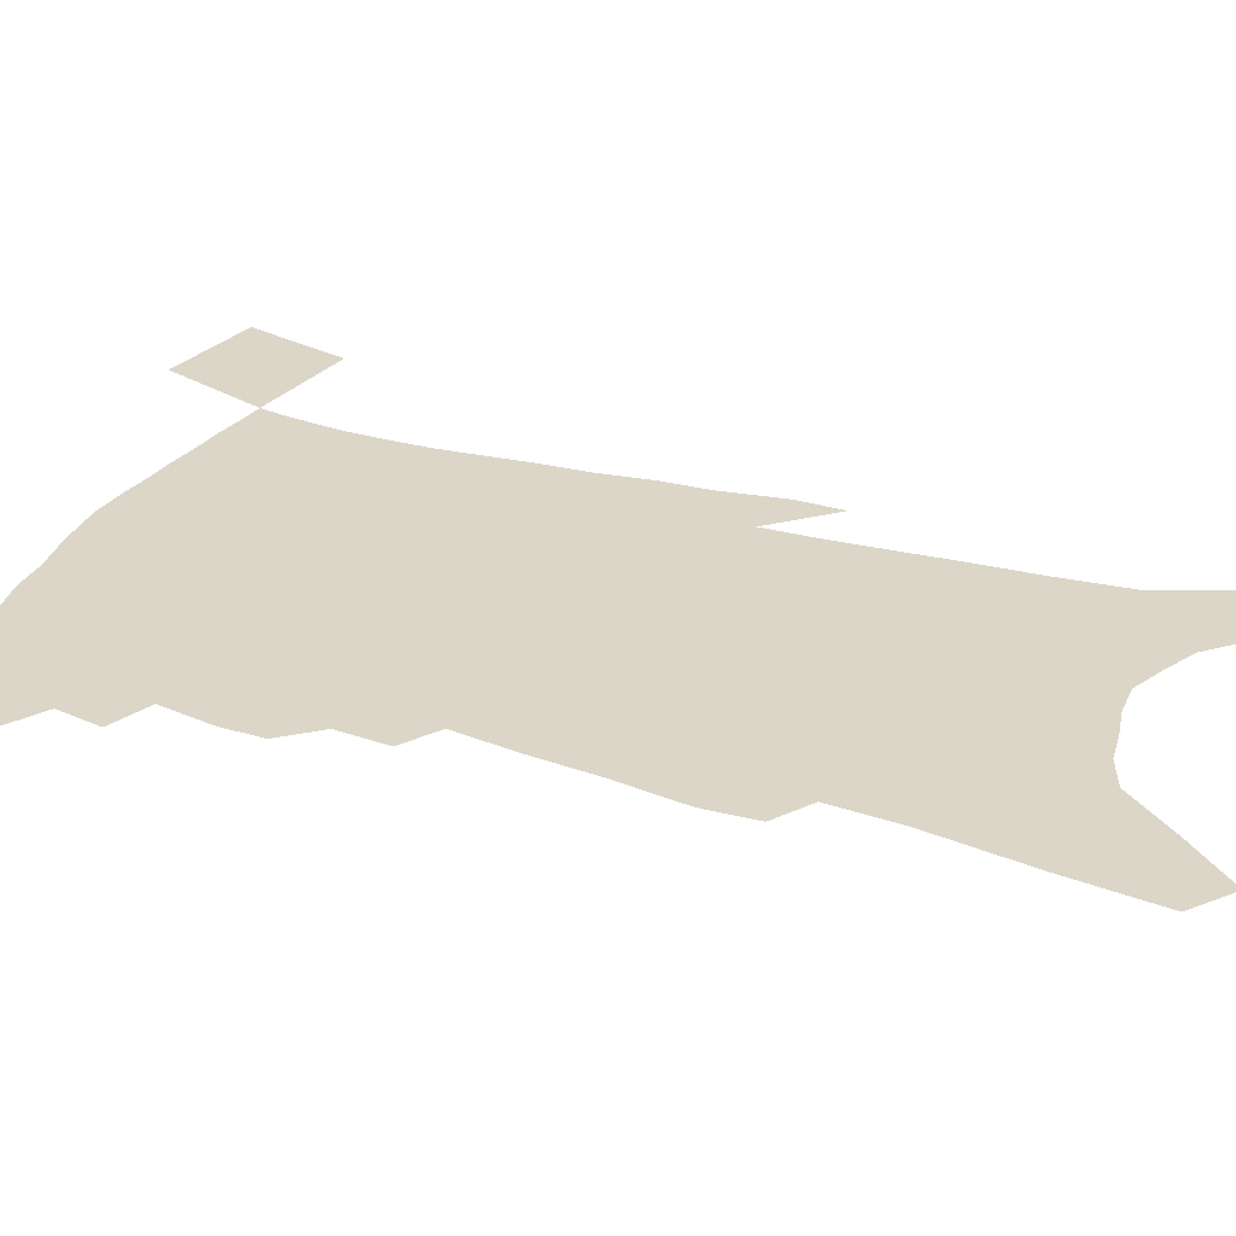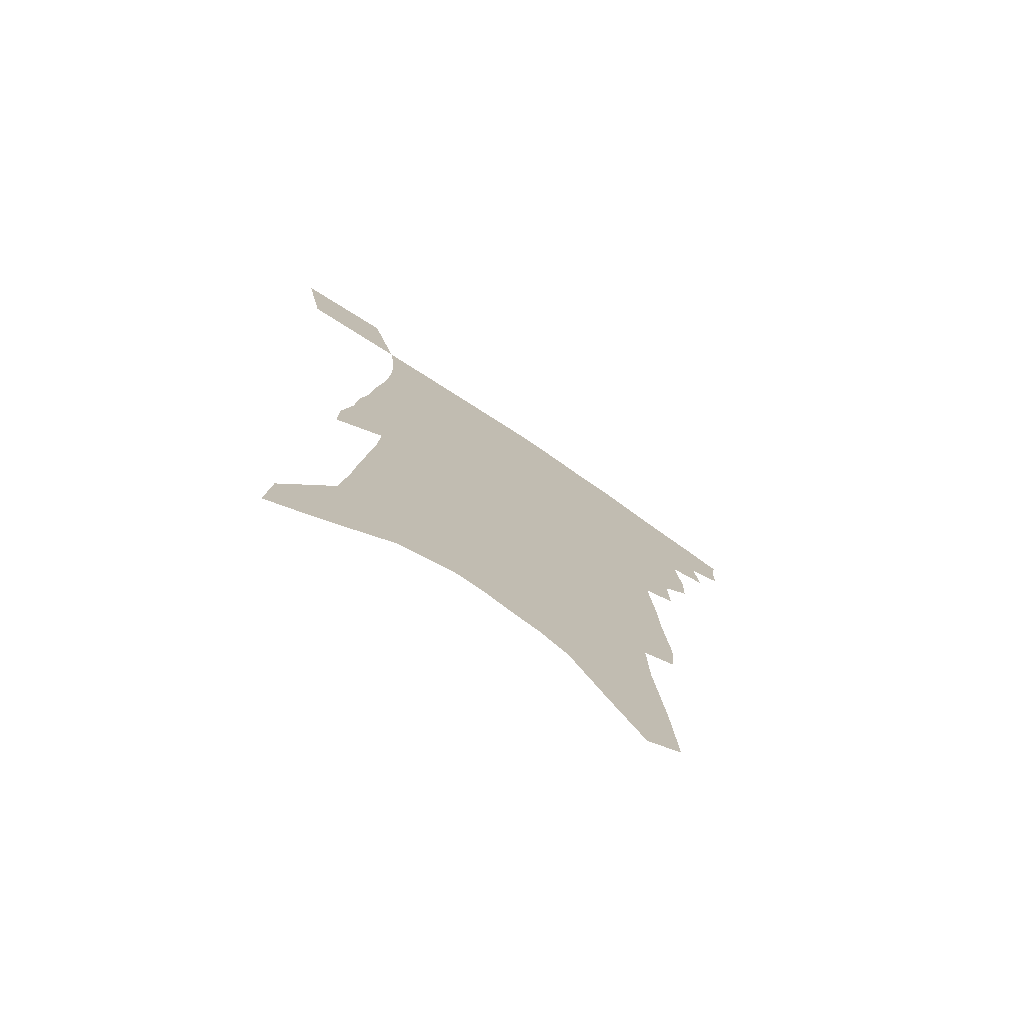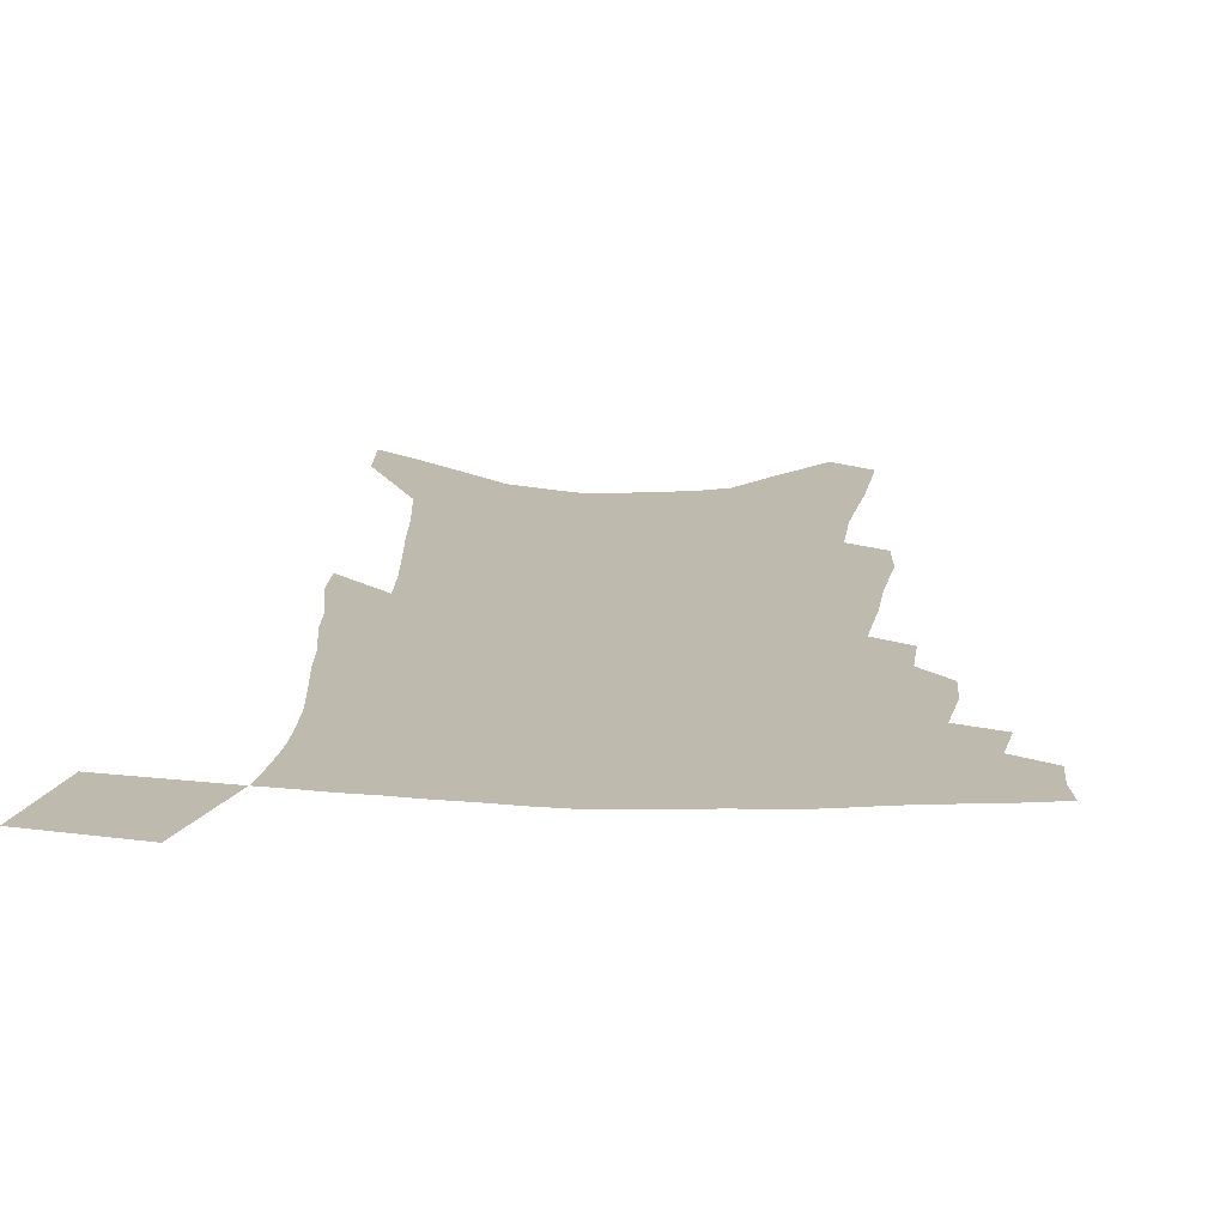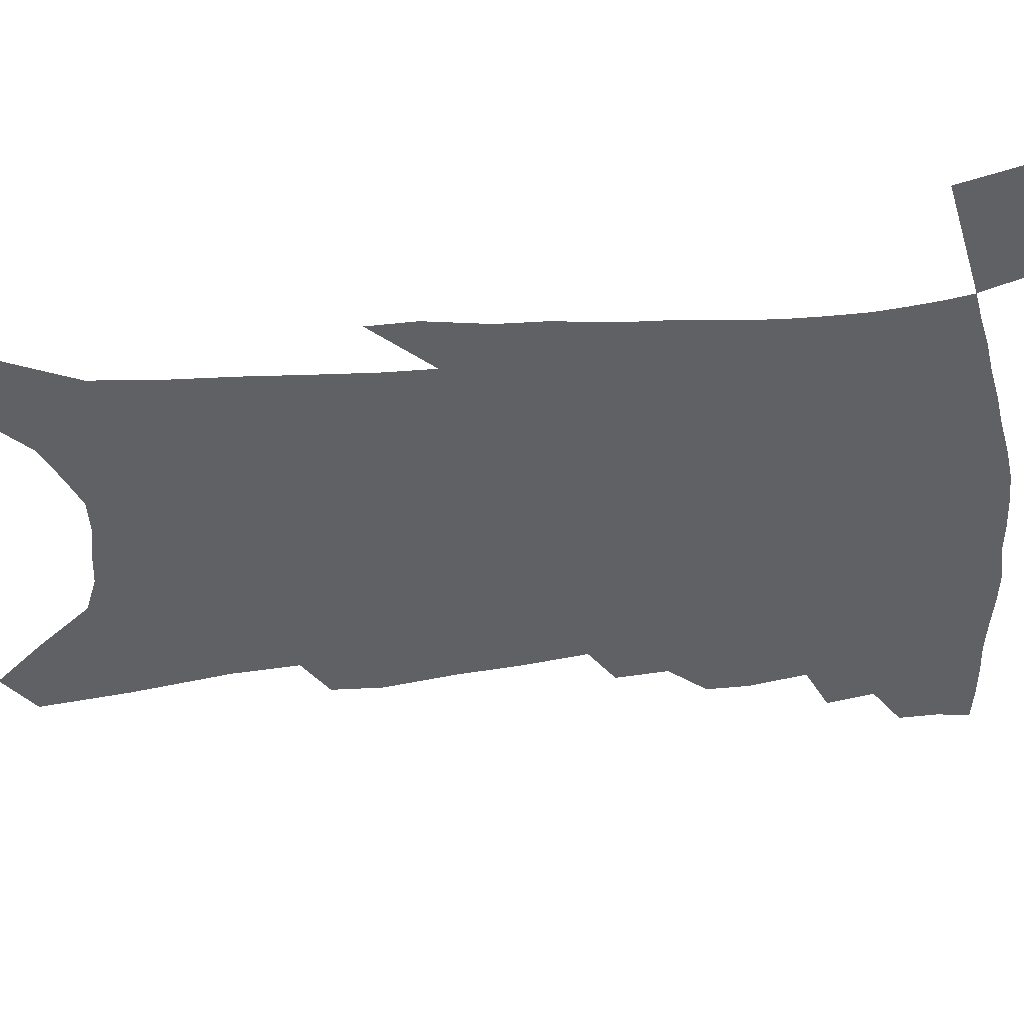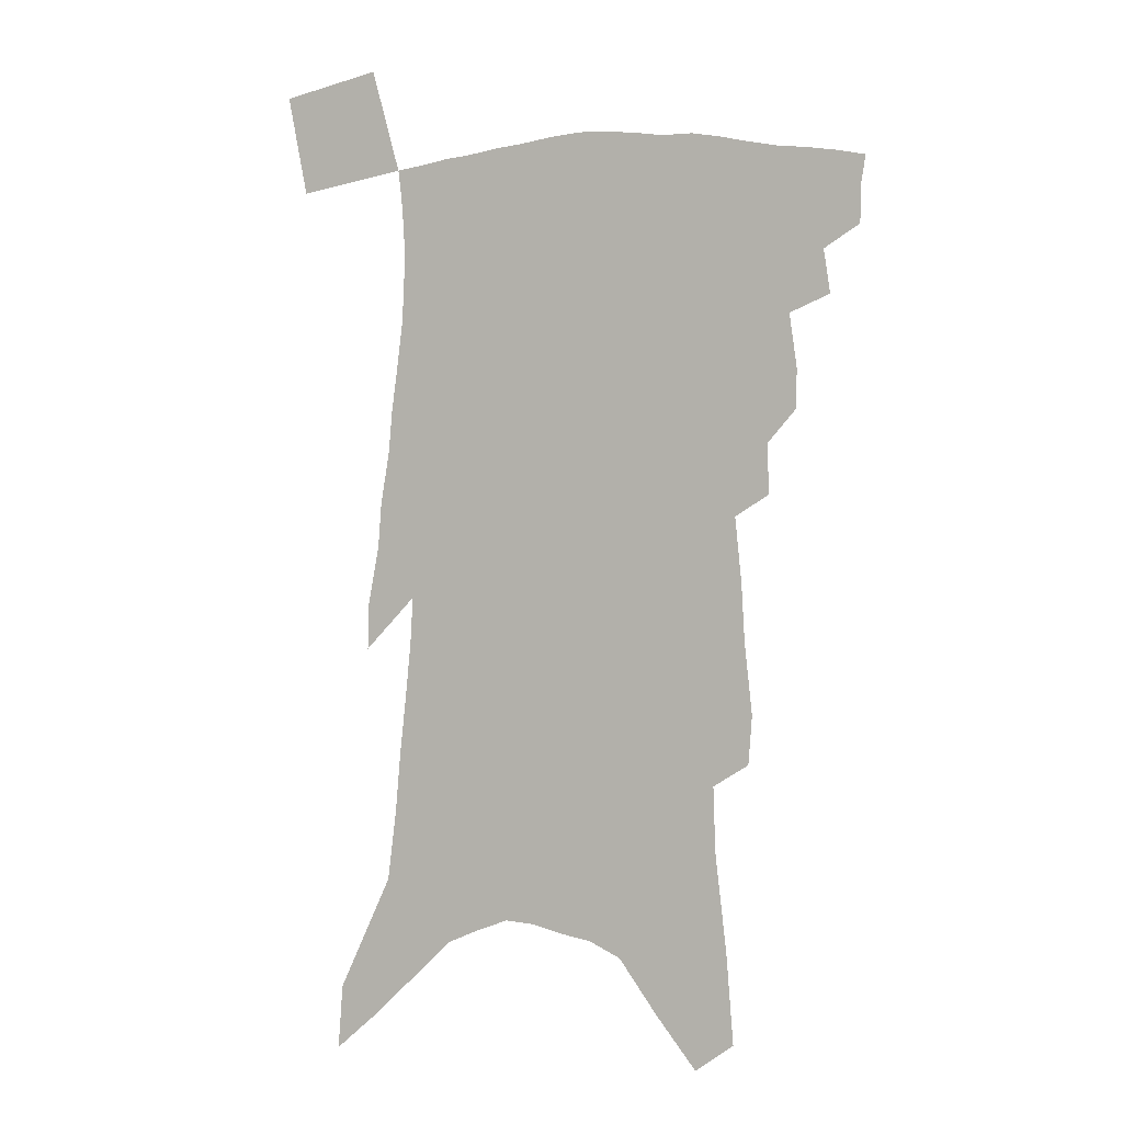
<metadata>
{"format":"obj","ext":"obj","renderer":"f3d","projection":"perspective","resolution":1024,"background":"white","views":[{"elev":30.2,"azim":-65.2,"up":"+Z"},{"elev":-75.6,"azim":146.1,"up":"+Y"},{"elev":15.8,"azim":-174.7,"up":"+Z"},{"elev":-47.2,"azim":98.1,"up":"+Z"},{"elev":0.1,"azim":-155.9,"up":"+Y"}]}
</metadata>
<code>
v 473.2 388.8 0
v 473.1 402 0
v 471.2 413.1 0
v 484.2 364.4 0
v 486.7 380.6 0
v 485.4 392.3 0
v 483.9 403.8 0
v 481.8 415.4 0
v 497.1 323.7 0
v 496.7 338.3 0
v 499.5 358.3 0
v 499.2 371.5 0
v 498.6 383.7 0
v 496.7 394.6 0
v 494.8 405.8 0
v 492.7 417.2 0
v 507.1 293.2 0
v 507.9 311.5 0
v 509.6 330.5 0
v 510.2 346.3 0
v 511.5 362.8 0
v 510.8 374.7 0
v 509.5 385.7 0
v 507.9 396.5 0
v 506.1 407.5 0
v 504.3 418.6 0
v 515 195.4 0
v 513.6 213.4 0
v 516.5 239.8 0
v 517.7 261.5 0
v 520.1 285.3 0
v 520.3 302.9 0
v 523.2 325 0
v 523 338.9 0
v 522.3 351.5 0
v 522.4 364.9 0
v 521.6 376.5 0
v 520.2 387.4 0
v 518.7 398.2 0
v 517 409.2 0
v 515.1 420.9 0
v 520.8 93.51 0
v 523.4 126.5 0
v 527.7 163.2 0
v 528.5 187.2 0
v 530.3 213.8 0
v 530 233.6 0
v 531.1 255.3 0
v 531.9 275.7 0
v 532.2 293.6 0
v 532.3 309.5 0
v 534 328.6 0
v 533.6 341.6 0
v 533.7 355.2 0
v 533 366.6 0
v 532.4 378.1 0
v 530.9 388.9 0
v 529.6 399.8 0
v 528 410.7 0
v 526 423.4 0
v 535.4 83.04 0
v 537.4 116.3 0
v 539.6 148.4 0
v 541 176 0
v 541.5 199.5 0
v 543.7 228.1 0
v 543.5 247 0
v 543.1 264.1 0
v 542.6 279.9 0
v 543.1 298.2 0
v 544.2 316.6 0
v 544.4 331.1 0
v 544.4 344.5 0
v 544.4 357.4 0
v 543.9 368.6 0
v 543.5 379.8 0
v 542.1 390.4 0
v 540.6 401.4 0
v 538.9 413.1 0
v 536.9 425.5 0
v 550.5 101.8 0
v 552.6 136.3 0
v 554.4 167.5 0
v 553.8 187.6 0
v 553.5 208.3 0
v 555 236.1 0
v 554.6 253.7 0
v 554.9 272.5 0
v 553.9 286.3 0
v 554.2 303.4 0
v 554.8 320.2 0
v 554.9 334 0
v 555 347.3 0
v 554.8 359 0
v 554.6 370.5 0
v 553.8 380.9 0
v 552.9 391.4 0
v 552.2 402.1 0
v 550.7 413.4 0
v 548.7 425.6 0
v 565.4 122 0
v 566 151.5 0
v 565.5 172.3 0
v 565 193.1 0
v 565.4 218.6 0
v 565.2 237.5 0
v 565.1 257.7 0
v 564.9 274.6 0
v 564.6 290.9 0
v 564.8 307.7 0
v 565 323.1 0
v 564.7 334.6 0
v 565.1 348.8 0
v 565.2 360.8 0
v 564.9 371.5 0
v 564.1 381.7 0
v 563.9 392.4 0
v 563.1 403 0
v 561.7 414.3 0
v 559.6 427.4 0
v 577.3 127.5 0
v 577.4 157 0
v 576.9 179.8 0
v 575.7 195.9 0
v 576 221.2 0
v 575.5 240.2 0
v 575.2 257.8 0
v 574.9 275.3 0
v 574.5 290.3 0
v 574.6 307 0
v 574.8 323.6 0
v 575.2 338.3 0
v 574.9 349.3 0
v 575 361.2 0
v 575.2 372.4 0
v 574.9 382.5 0
v 574.8 393.1 0
v 574.2 403.5 0
v 572.4 415.6 0
v 570.6 428.6 0
v 588.9 129.5 0
v 588.4 159 0
v 587.6 181.4 0
v 587.1 205.4 0
v 586.5 223.9 0
v 586 245.4 0
v 585.5 261 0
v 585.3 280.3 0
v 585.1 295 0
v 584.8 309.9 0
v 584.7 325.8 0
v 584.8 339.1 0
v 585 350.9 0
v 585.2 363 0
v 585.1 372.6 0
v 585.7 383.7 0
v 585.3 393.7 0
v 584.8 403.8 0
v 583.2 416.3 0
v 581.6 429.2 0
v 600.4 132.4 0
v 599.5 158.4 0
v 598.5 181.5 0
v 598 201.6 0
v 597 222 0
v 596.3 242.9 0
v 595.6 262.4 0
v 595.5 277.2 0
v 594.8 296.9 0
v 594.6 310.4 0
v 594.4 325.6 0
v 594.5 337.3 0
v 594.7 351.2 0
v 594.9 362.2 0
v 595.5 374 0
v 595.7 384.1 0
v 595.6 394.1 0
v 595.1 404.9 0
v 594.2 416.3 0
v 593.1 428.3 0
v 611.9 133.1 0
v 611.2 153.9 0
v 609.6 179.6 0
v 608.7 201 0
v 607.4 222.7 0
v 606.5 243.5 0
v 606 259.9 0
v 605.3 277.7 0
v 605 293.7 0
v 604.5 309.7 0
v 604.2 324.3 0
v 604.2 339.7 0
v 604.3 350.8 0
v 604.6 361.7 0
v 605 373.7 0
v 605.4 384.1 0
v 605.9 394 0
v 606.5 404.2 0
v 606 414.9 0
v 605.2 426.6 0
v 624 128.5 0
v 622.7 152 0
v 621.9 171.7 0
v 620.1 196.5 0
v 617.7 223.5 0
v 616.6 242.8 0
v 616.3 258.5 0
v 615.1 277.6 0
v 615.6 290.1 0
v 614.8 306.5 0
v 614.4 321.1 0
v 613.5 338.9 0
v 613.7 351.1 0
v 614.2 361.4 0
v 614.7 372.7 0
v 615.2 383.2 0
v 615.9 393.6 0
v 616.9 403.7 0
v 616.8 414.1 0
v 616.3 425.6 0
v 636.4 123.2 0
v 635.3 145.5 0
v 632.9 171.9 0
v 631.8 192 0
v 629.6 215.7 0
v 628.1 236.5 0
v 628 252.2 0
v 626.3 272.1 0
v 625.6 288.6 0
v 624.9 304.5 0
v 624.3 319.6 0
v 624.4 333.4 0
v 623.4 348.7 0
v 624 359.8 0
v 624.4 371.4 0
v 624.9 383.3 0
v 625.7 392.9 0
v 626.6 403.2 0
v 627.3 413 0
v 627.4 423.9 0
v 652.2 108 0
v 649.4 135 0
v 646.5 161.5 0
v 644.7 183.7 0
v 641.3 210 0
v 640.3 228.9 0
v 639.4 247.1 0
v 637.7 266.3 0
v 636.4 284.2 0
v 636.3 298.9 0
v 634.6 316.4 0
v 634.8 329.6 0
v 633.8 344.9 0
v 634 357.5 0
v 634.4 369.1 0
v 634.5 381.6 0
v 635.4 392.3 0
v 636.3 402.4 0
v 637.2 412.2 0
v 637.7 423 0
v 668.4 92.75 0
v 665.2 120.5 0
v 662.5 145.9 0
v 659.3 171.4 0
v 657.3 194 0
v 654.9 216.2 0
v 652.8 236.9 0
v 651.8 255 0
v 650.9 272.5 0
v 648.9 290.9 0
v 647.1 308.4 0
v 646.1 324 0
v 646.9 336.7 0
v 644.6 353.9 0
v 644.2 367.4 0
v 643.8 380.7 0
v 645.2 390.8 0
v 645.9 401.5 0
v 646.9 411.3 0
v 648.1 421.3 0
v 684.6 78.87 0
v 682.8 102.9 0
v 671.5 235 0
v 671.2 252.1 0
v 666.9 274.4 0
v 665.6 291.6 0
v 662.3 310.9 0
v 660.9 327 0
v 658.5 344.2 0
v 656.4 360.7 0
v 655.7 374.8 0
v 655.3 388.4 0
v 655.9 399.6 0
v 656.8 410.1 0
v 658.1 420.1 0
v 669.1 459.2 0
v 699.1 413.7 0
v 706.8 451.8 0
f 5 6 1
f 1 6 2
f 6 7 2
f 2 7 3
f 7 8 3
f 11 12 4
f 4 12 5
f 12 13 5
f 5 13 6
f 13 14 6
f 6 14 7
f 14 15 7
f 7 15 8
f 15 16 8
f 18 19 9
f 9 19 10
f 19 20 10
f 10 20 11
f 20 21 11
f 11 21 12
f 21 22 12
f 12 22 13
f 22 23 13
f 13 23 14
f 23 24 14
f 14 24 15
f 24 25 15
f 15 25 16
f 25 26 16
f 31 32 17
f 17 32 18
f 32 33 18
f 18 33 19
f 33 34 19
f 19 34 20
f 34 35 20
f 20 35 21
f 35 36 21
f 21 36 22
f 36 37 22
f 22 37 23
f 37 38 23
f 23 38 24
f 38 39 24
f 24 39 25
f 39 40 25
f 25 40 26
f 40 41 26
f 45 46 27
f 27 46 28
f 46 47 28
f 28 47 29
f 47 48 29
f 29 48 30
f 48 49 30
f 30 49 31
f 49 50 31
f 31 50 32
f 50 51 32
f 32 51 33
f 51 52 33
f 33 52 34
f 52 53 34
f 34 53 35
f 53 54 35
f 35 54 36
f 54 55 36
f 36 55 37
f 55 56 37
f 37 56 38
f 56 57 38
f 38 57 39
f 57 58 39
f 39 58 40
f 58 59 40
f 40 59 41
f 59 60 41
f 61 62 42
f 42 62 43
f 62 63 43
f 43 63 44
f 63 64 44
f 44 64 45
f 64 65 45
f 45 65 46
f 65 66 46
f 46 66 47
f 66 67 47
f 47 67 48
f 67 68 48
f 48 68 49
f 68 69 49
f 49 69 50
f 69 70 50
f 50 70 51
f 70 71 51
f 51 71 52
f 71 72 52
f 52 72 53
f 72 73 53
f 53 73 54
f 73 74 54
f 54 74 55
f 74 75 55
f 55 75 56
f 75 76 56
f 56 76 57
f 76 77 57
f 57 77 58
f 77 78 58
f 58 78 59
f 78 79 59
f 59 79 60
f 79 80 60
f 61 81 62
f 81 82 62
f 62 82 63
f 82 83 63
f 63 83 64
f 83 84 64
f 64 84 65
f 84 85 65
f 65 85 66
f 85 86 66
f 66 86 67
f 86 87 67
f 67 87 68
f 87 88 68
f 68 88 69
f 88 89 69
f 69 89 70
f 89 90 70
f 70 90 71
f 90 91 71
f 71 91 72
f 91 92 72
f 72 92 73
f 92 93 73
f 73 93 74
f 93 94 74
f 74 94 75
f 94 95 75
f 75 95 76
f 95 96 76
f 76 96 77
f 96 97 77
f 77 97 78
f 97 98 78
f 78 98 79
f 98 99 79
f 79 99 80
f 99 100 80
f 81 101 82
f 101 102 82
f 82 102 83
f 102 103 83
f 83 103 84
f 103 104 84
f 84 104 85
f 104 105 85
f 85 105 86
f 105 106 86
f 86 106 87
f 106 107 87
f 87 107 88
f 107 108 88
f 88 108 89
f 108 109 89
f 89 109 90
f 109 110 90
f 90 110 91
f 110 111 91
f 91 111 92
f 111 112 92
f 92 112 93
f 112 113 93
f 93 113 94
f 113 114 94
f 94 114 95
f 114 115 95
f 95 115 96
f 115 116 96
f 96 116 97
f 116 117 97
f 97 117 98
f 117 118 98
f 98 118 99
f 118 119 99
f 99 119 100
f 119 120 100
f 101 121 102
f 121 122 102
f 102 122 103
f 122 123 103
f 103 123 104
f 123 124 104
f 104 124 105
f 124 125 105
f 105 125 106
f 125 126 106
f 106 126 107
f 126 127 107
f 107 127 108
f 127 128 108
f 108 128 109
f 128 129 109
f 109 129 110
f 129 130 110
f 110 130 111
f 130 131 111
f 111 131 112
f 131 132 112
f 112 132 113
f 132 133 113
f 113 133 114
f 133 134 114
f 114 134 115
f 134 135 115
f 115 135 116
f 135 136 116
f 116 136 117
f 136 137 117
f 117 137 118
f 137 138 118
f 118 138 119
f 138 139 119
f 119 139 120
f 139 140 120
f 121 141 122
f 141 142 122
f 122 142 123
f 142 143 123
f 123 143 124
f 143 144 124
f 124 144 125
f 144 145 125
f 125 145 126
f 145 146 126
f 126 146 127
f 146 147 127
f 127 147 128
f 147 148 128
f 128 148 129
f 148 149 129
f 129 149 130
f 149 150 130
f 130 150 131
f 150 151 131
f 131 151 132
f 151 152 132
f 132 152 133
f 152 153 133
f 133 153 134
f 153 154 134
f 134 154 135
f 154 155 135
f 135 155 136
f 155 156 136
f 136 156 137
f 156 157 137
f 137 157 138
f 157 158 138
f 138 158 139
f 158 159 139
f 139 159 140
f 159 160 140
f 141 161 142
f 161 162 142
f 142 162 143
f 162 163 143
f 143 163 144
f 163 164 144
f 144 164 145
f 164 165 145
f 145 165 146
f 165 166 146
f 146 166 147
f 166 167 147
f 147 167 148
f 167 168 148
f 148 168 149
f 168 169 149
f 149 169 150
f 169 170 150
f 150 170 151
f 170 171 151
f 151 171 152
f 171 172 152
f 152 172 153
f 172 173 153
f 153 173 154
f 173 174 154
f 154 174 155
f 174 175 155
f 155 175 156
f 175 176 156
f 156 176 157
f 176 177 157
f 157 177 158
f 177 178 158
f 158 178 159
f 178 179 159
f 159 179 160
f 179 180 160
f 161 181 162
f 181 182 162
f 162 182 163
f 182 183 163
f 163 183 164
f 183 184 164
f 164 184 165
f 184 185 165
f 165 185 166
f 185 186 166
f 166 186 167
f 186 187 167
f 167 187 168
f 187 188 168
f 168 188 169
f 188 189 169
f 169 189 170
f 189 190 170
f 170 190 171
f 190 191 171
f 171 191 172
f 191 192 172
f 172 192 173
f 192 193 173
f 173 193 174
f 193 194 174
f 174 194 175
f 194 195 175
f 175 195 176
f 195 196 176
f 176 196 177
f 196 197 177
f 177 197 178
f 197 198 178
f 178 198 179
f 198 199 179
f 179 199 180
f 199 200 180
f 181 201 182
f 201 202 182
f 182 202 183
f 202 203 183
f 183 203 184
f 203 204 184
f 184 204 185
f 204 205 185
f 185 205 186
f 205 206 186
f 186 206 187
f 206 207 187
f 187 207 188
f 207 208 188
f 188 208 189
f 208 209 189
f 189 209 190
f 209 210 190
f 190 210 191
f 210 211 191
f 191 211 192
f 211 212 192
f 192 212 193
f 212 213 193
f 193 213 194
f 213 214 194
f 194 214 195
f 214 215 195
f 195 215 196
f 215 216 196
f 196 216 197
f 216 217 197
f 197 217 198
f 217 218 198
f 198 218 199
f 218 219 199
f 199 219 200
f 219 220 200
f 201 221 202
f 221 222 202
f 202 222 203
f 222 223 203
f 203 223 204
f 223 224 204
f 204 224 205
f 224 225 205
f 205 225 206
f 225 226 206
f 206 226 207
f 226 227 207
f 207 227 208
f 227 228 208
f 208 228 209
f 228 229 209
f 209 229 210
f 229 230 210
f 210 230 211
f 230 231 211
f 211 231 212
f 231 232 212
f 212 232 213
f 232 233 213
f 213 233 214
f 233 234 214
f 214 234 215
f 234 235 215
f 215 235 216
f 235 236 216
f 216 236 217
f 236 237 217
f 217 237 218
f 237 238 218
f 218 238 219
f 238 239 219
f 219 239 220
f 239 240 220
f 221 241 222
f 241 242 222
f 222 242 223
f 242 243 223
f 223 243 224
f 243 244 224
f 224 244 225
f 244 245 225
f 225 245 226
f 245 246 226
f 226 246 227
f 246 247 227
f 227 247 228
f 247 248 228
f 228 248 229
f 248 249 229
f 229 249 230
f 249 250 230
f 230 250 231
f 250 251 231
f 231 251 232
f 251 252 232
f 232 252 233
f 252 253 233
f 233 253 234
f 253 254 234
f 234 254 235
f 254 255 235
f 235 255 236
f 255 256 236
f 236 256 237
f 256 257 237
f 237 257 238
f 257 258 238
f 238 258 239
f 258 259 239
f 239 259 240
f 259 260 240
f 241 261 242
f 261 262 242
f 242 262 243
f 262 263 243
f 243 263 244
f 263 264 244
f 244 264 245
f 264 265 245
f 245 265 246
f 265 266 246
f 246 266 247
f 266 267 247
f 247 267 248
f 267 268 248
f 248 268 249
f 268 269 249
f 249 269 250
f 269 270 250
f 250 270 251
f 270 271 251
f 251 271 252
f 271 272 252
f 252 272 253
f 272 273 253
f 253 273 254
f 273 274 254
f 254 274 255
f 274 275 255
f 255 275 256
f 275 276 256
f 256 276 257
f 276 277 257
f 257 277 258
f 277 278 258
f 258 278 259
f 278 279 259
f 259 279 260
f 279 280 260
f 261 281 262
f 281 282 262
f 262 282 263
f 268 283 269
f 283 284 269
f 269 284 270
f 284 285 270
f 270 285 271
f 285 286 271
f 271 286 272
f 286 287 272
f 272 287 273
f 287 288 273
f 273 288 274
f 288 289 274
f 274 289 275
f 289 290 275
f 275 290 276
f 290 291 276
f 276 291 277
f 291 292 277
f 277 292 278
f 292 293 278
f 278 293 279
f 293 294 279
f 279 294 280
f 294 295 280
f 295 297 296
f 297 298 296

</code>
